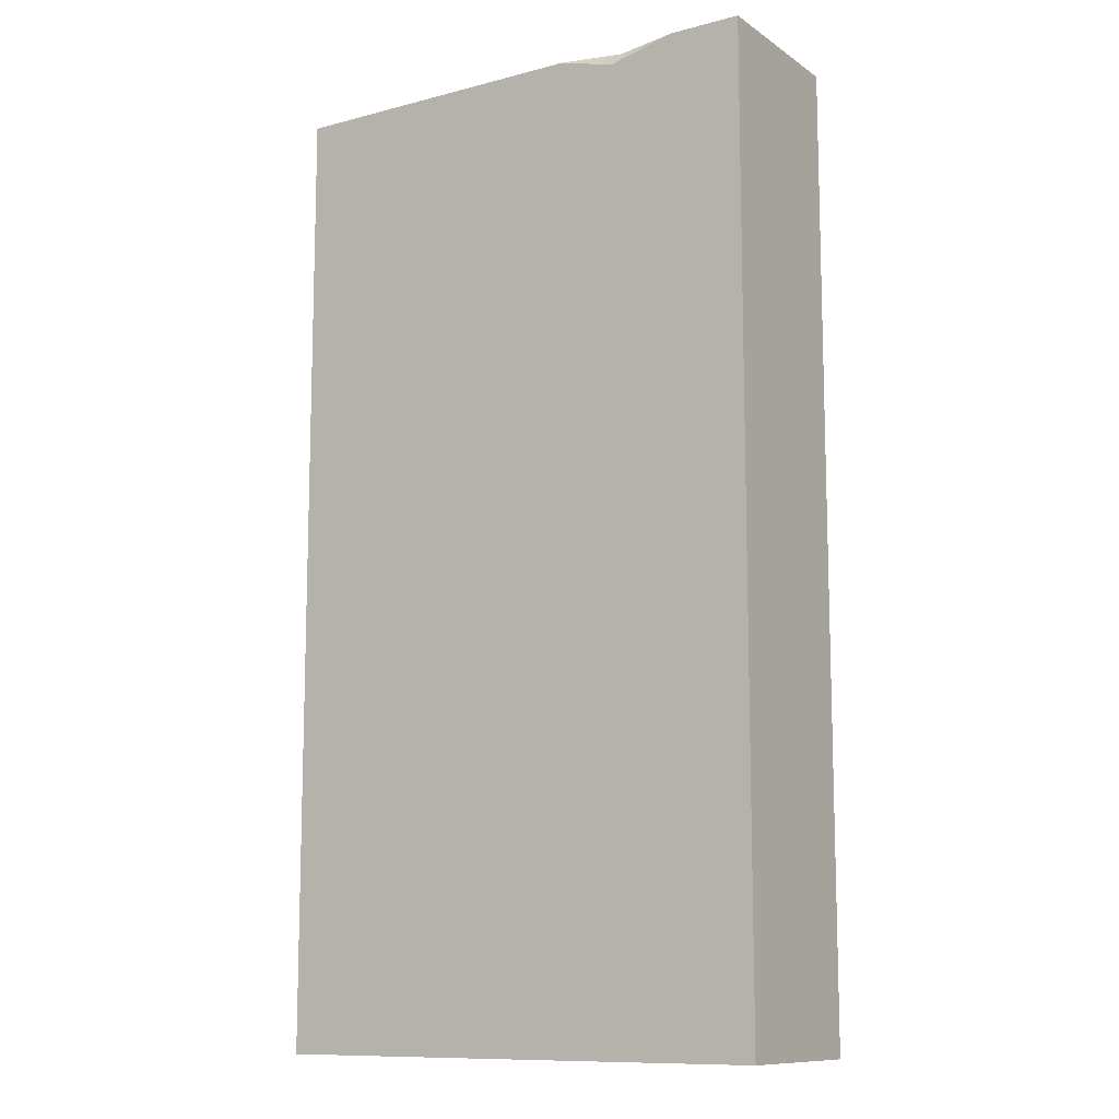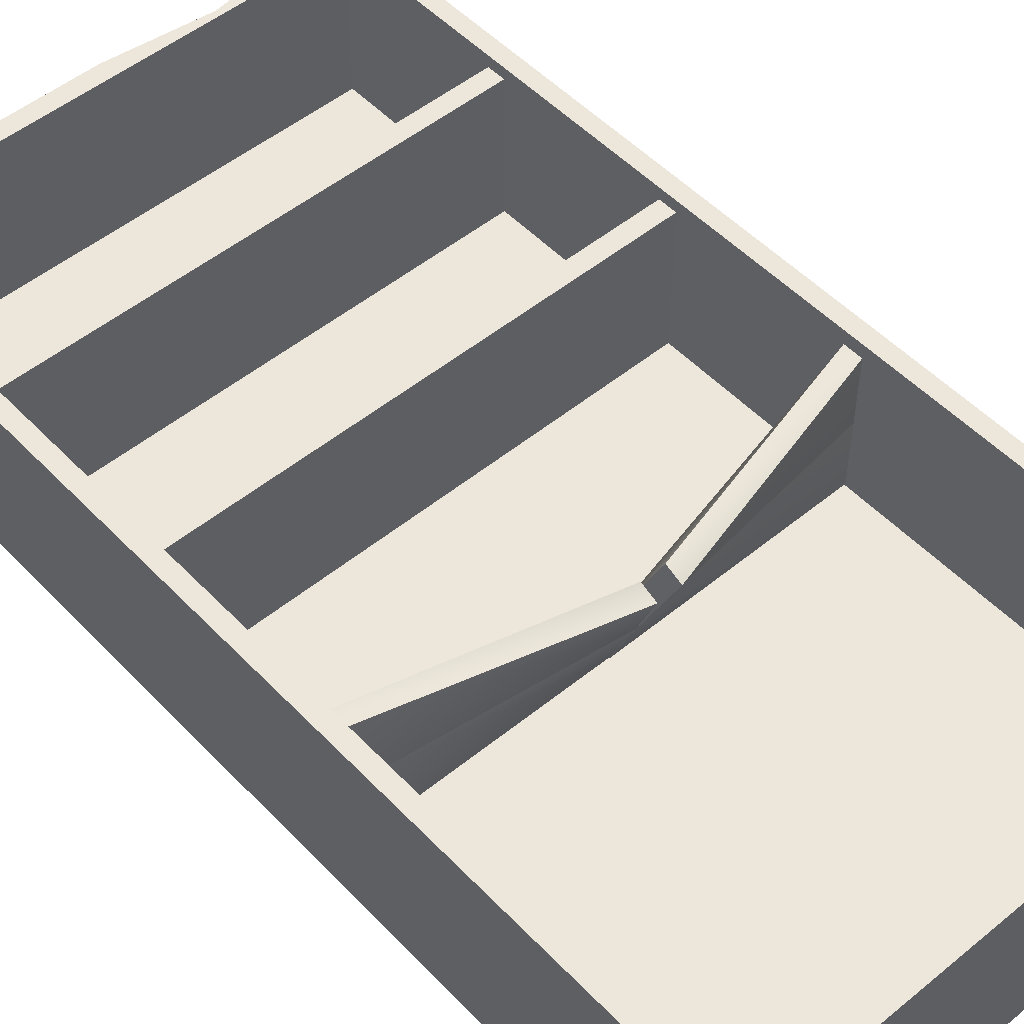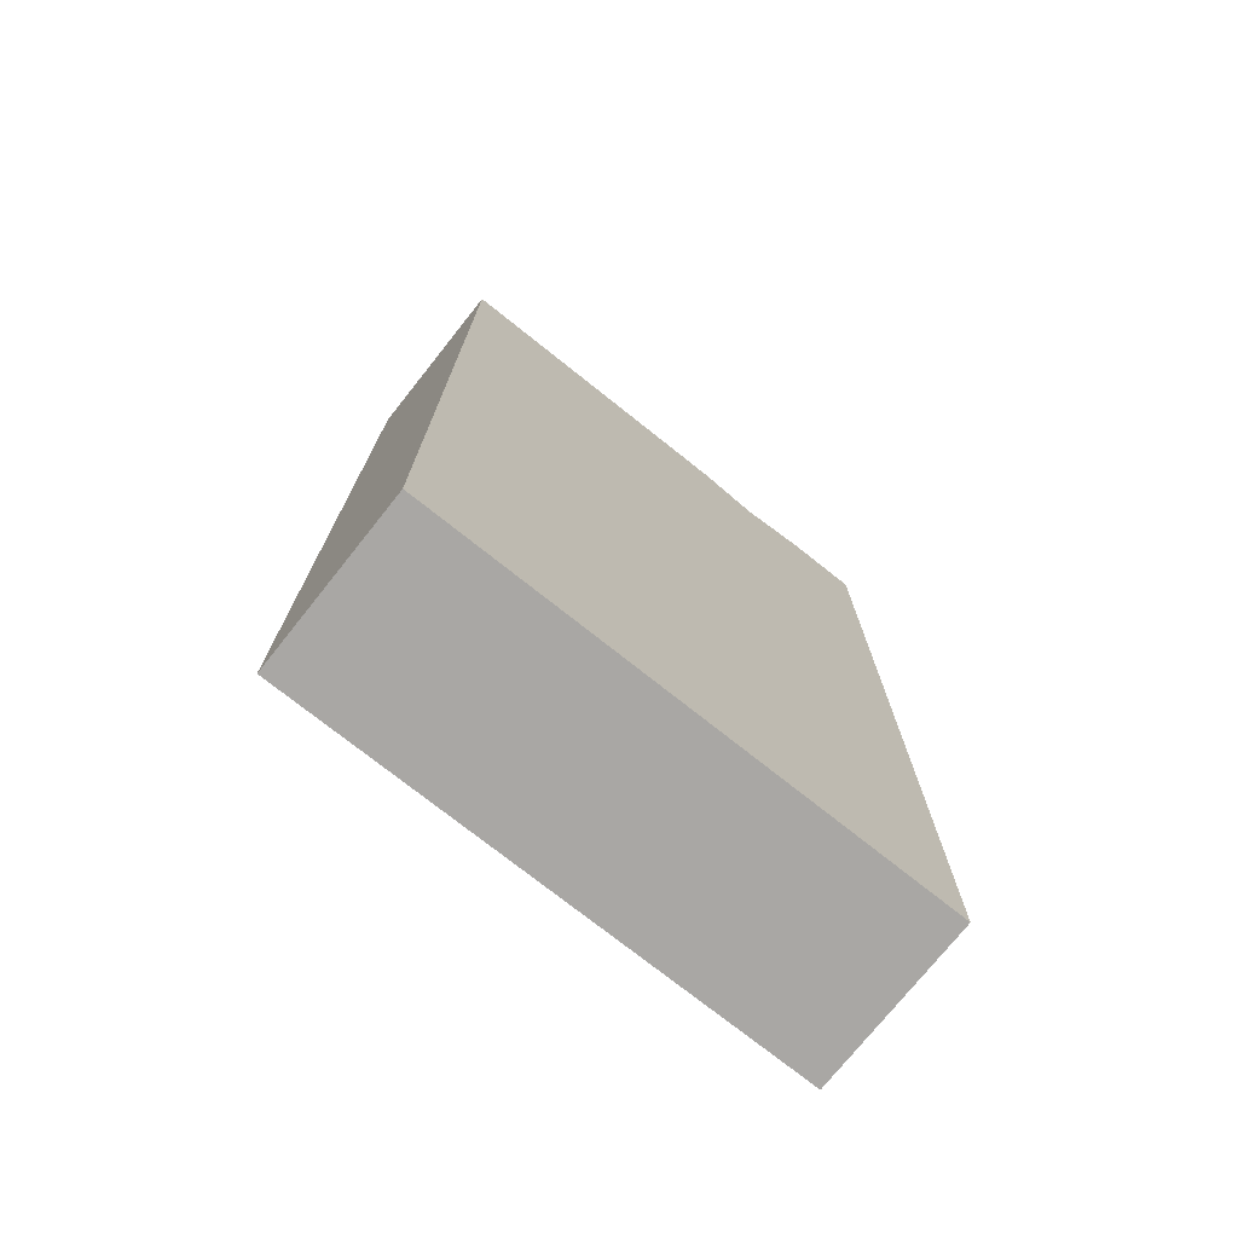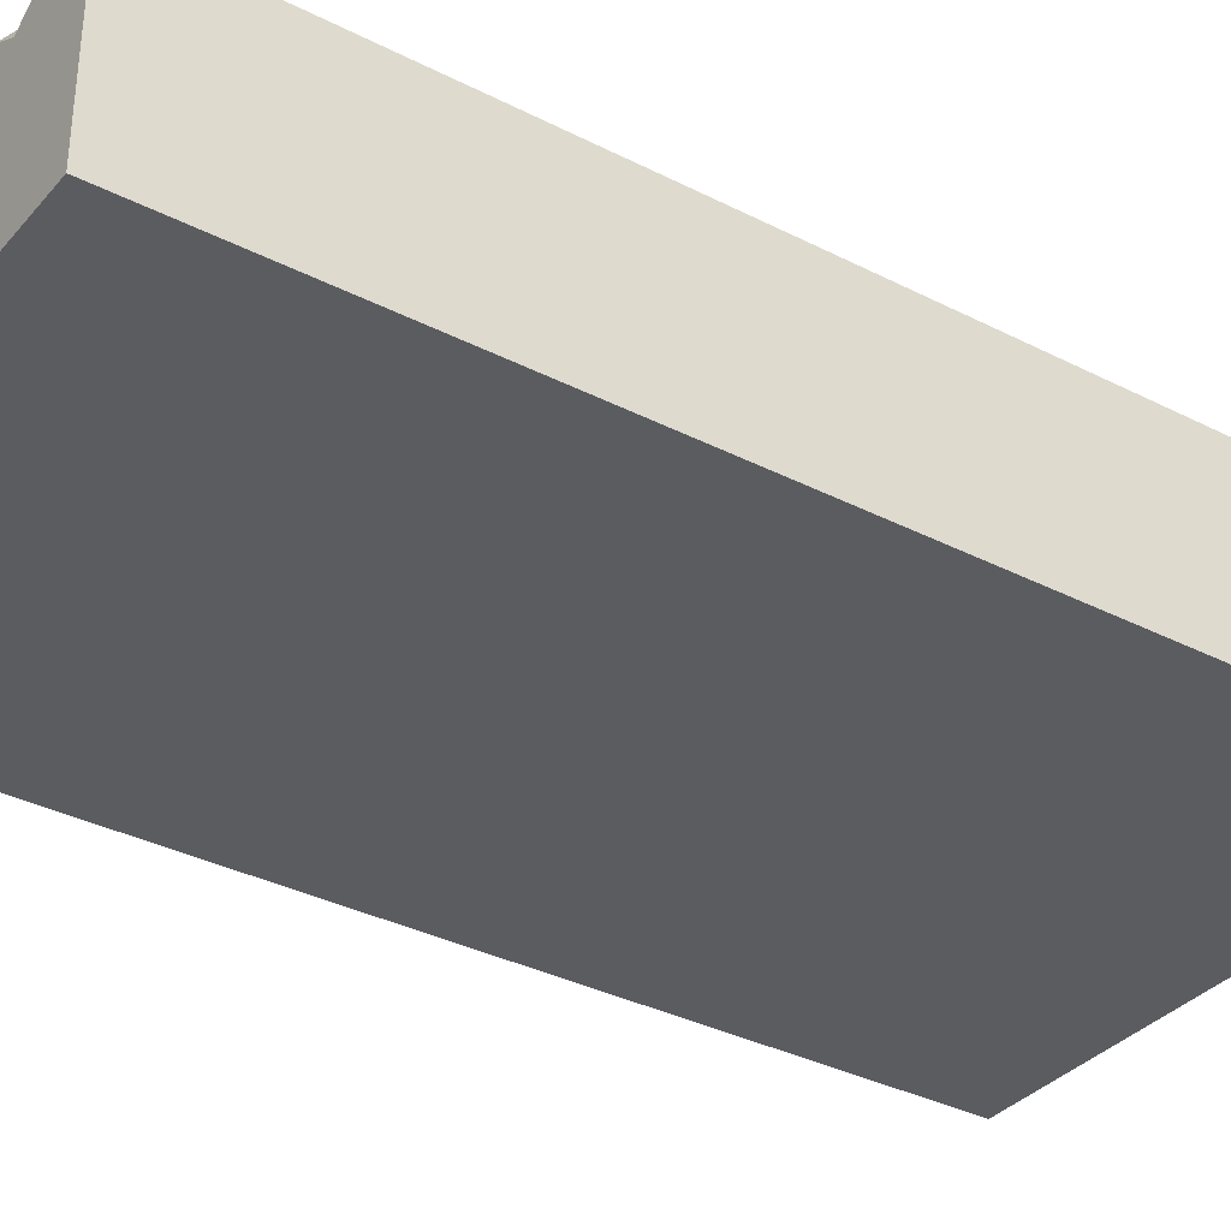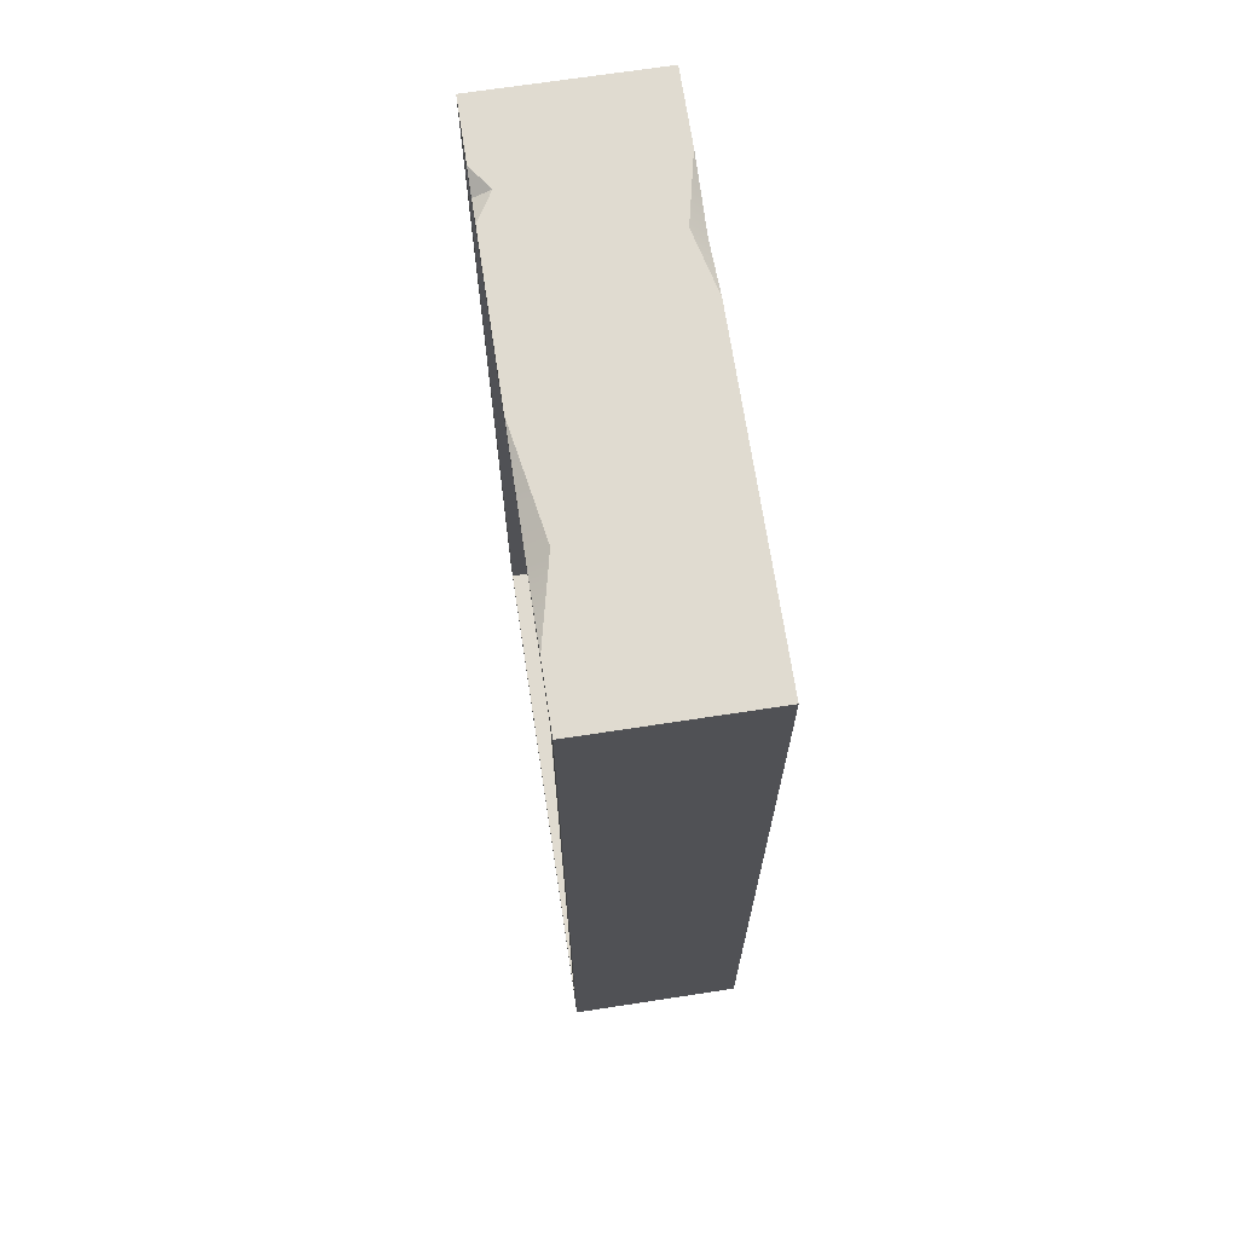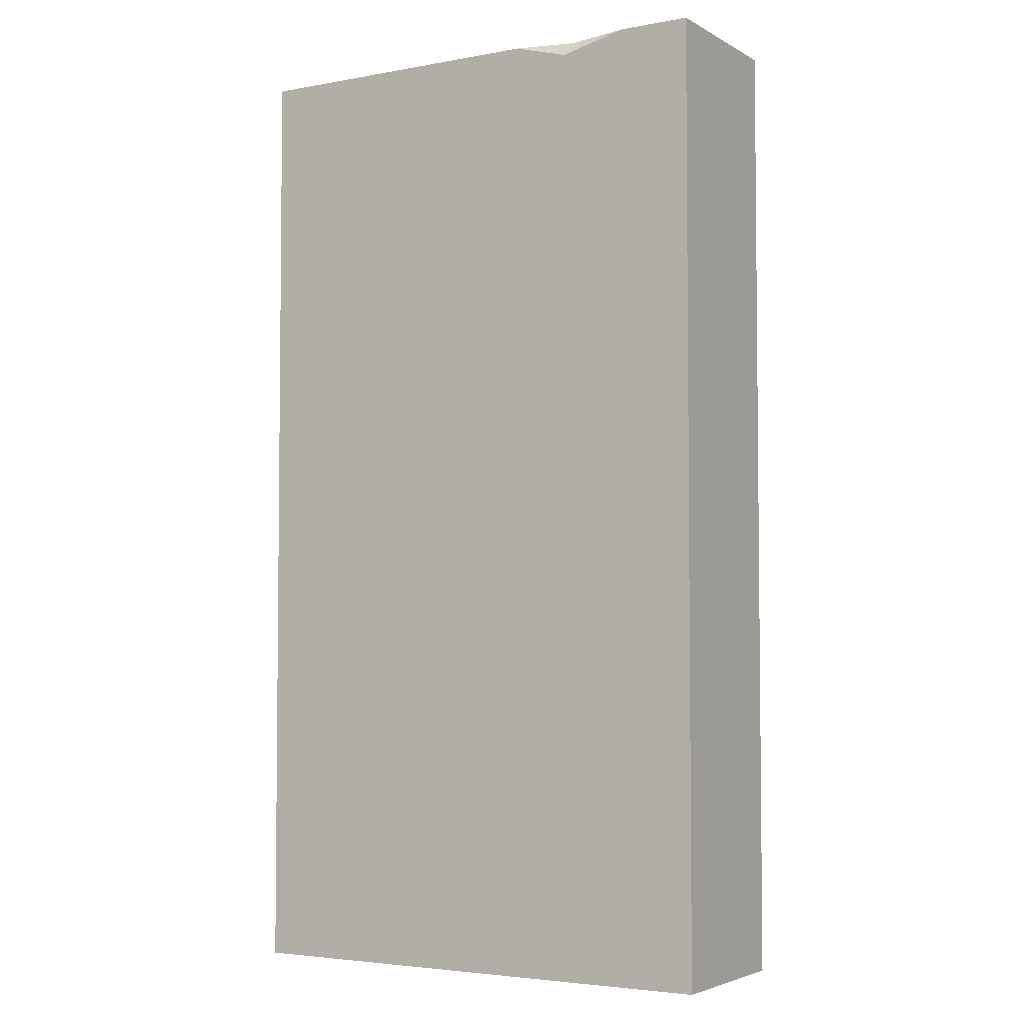
<metadata>
{"format":"obj","ext":"obj","renderer":"f3d","projection":"perspective","resolution":1024,"background":"white","views":[{"elev":-11.0,"azim":-147.2,"up":"+Y"},{"elev":51.1,"azim":-41.7,"up":"+Z"},{"elev":-74.7,"azim":141.5,"up":"+Y"},{"elev":-34.5,"azim":-124.5,"up":"+Z"},{"elev":69.8,"azim":81.3,"up":"+Y"},{"elev":-3.9,"azim":-148.9,"up":"+Y"}]}
</metadata>
<code>
o SM_Prop_Bookshelf_01_EDIT
g SM_Prop_Bookshelf_01_EDIT
v 0.262 2.185 0.1489
v 0.4402 2.185 0.1896
v 0.2595 2.159 0.1896
v -0.3846 2.185 0.1532
v -0.3234 2.185 0.1896
v -0.3845 2.165 0.1896
v -0.2641 2.185 -0.1574
v -0.4116 2.185 -0.1896
v -0.2583 2.149 -0.1896
v -0.1285 2.185 -0.1896
v -0.4356 2.185 0.1896
v 0.02706 2.185 0.1896
v -0.538 1.758 -0.1584
v 0.538 1.758 -0.1584
v 0.538 1.758 0.1628
v -0.538 1.758 0.1628
v 0.538 1.717 0.1628
v -0.538 1.717 0.1628
v 0.538 1.717 -0.1584
v -0.538 1.717 -0.1584
v -0.538 1.33 -0.1584
v 0.538 1.33 -0.1584
v 0.538 1.33 0.1628
v -0.538 1.33 0.1628
v 0.538 1.289 0.1628
v -0.538 1.289 0.1628
v 0.538 1.289 -0.1584
v -0.538 1.289 -0.1584
v -0.5754 0 -0.1896
v -0.5754 2.185 -0.1896
v -0.5754 2.185 0.1896
v -0.5754 0 0.1896
v 0.5754 2.185 -0.1896
v 0.5754 2.185 0.1896
v 0.5754 0 -0.1896
v 0.5754 0 0.1896
v -0.538 0.04105 -0.1584
v -0.538 2.144 -0.1584
v 0.538 2.144 -0.1584
v 0.538 0.04105 -0.1584
v -0.538 0.04105 0.1896
v 0.538 0.04105 0.1896
v 0.538 2.144 0.1896
v -0.538 2.144 0.1896
v -0.03085 0.7314 0.1427
v -0.538 0.8608 0.1589
v -0.538 0.9019 0.1589
v -0.03085 0.7691 0.1589
v 6.258e-07 0.8998 -0.1482
v -0.538 0.9019 -0.1564
v -0.538 0.8608 -0.1507
v 6.258e-07 0.8584 -0.151
v 0.538 0.8608 0.1589
v 0.02034 0.7314 0.1427
v 0.02034 0.7691 0.1589
v 0.538 0.9019 0.1589
v 0.538 0.8608 -0.1544
v 0.538 0.9019 -0.1568
v 0.0003558 0.9001 -0.1497
v 0.0003558 0.8594 -0.1557
v 0.538 0.9019 0.001057
v 0.538 0.8608 0.002232
v -0.01075 0.8314 0.01372
v -0.01075 0.7933 -0.001387
v -0.538 0.8608 0.004071
v -0.538 0.9019 0.001226
v -0.01216 0.8311 0.01441
v -0.01216 0.7923 0.0008424
f 6 5 4
f 6 4 11
f 2 34 33
f 1 2 33
f 33 10 7
f 7 8 30
f 31 11 30
f 10 33 35
f 9 10 35
f 30 8 9
f 12 5 6
f 6 44 43
f 3 2 1
f 1 12 3
f 9 8 7
f 7 10 9
f 15 14 13
f 13 16 15
f 18 17 15
f 15 16 18
f 20 19 17
f 17 18 20
f 23 22 21
f 21 24 23
f 26 25 23
f 23 24 26
f 28 27 25
f 25 26 28
f 31 30 29
f 29 32 31
f 1 33 7
f 7 4 1
f 5 12 1
f 1 4 5
f 4 7 30
f 30 11 4
f 36 35 33
f 33 34 36
f 32 29 35
f 35 36 32
f 39 38 37
f 37 40 39
f 30 9 35
f 35 29 30
f 40 37 41
f 41 42 40
f 39 40 42
f 42 43 39
f 38 39 43
f 43 44 38
f 37 38 44
f 44 41 37
f 3 12 6
f 6 43 3
f 3 43 34
f 34 2 3
f 36 34 43
f 43 42 36
f 32 36 42
f 42 41 32
f 31 32 41
f 41 44 31
f 44 6 11
f 11 31 44
f 47 46 45
f 45 48 47
f 50 49 52
f 52 51 50
f 55 54 53
f 53 56 55
f 59 58 57
f 57 60 59
f 53 62 61
f 61 56 53
f 62 57 58
f 58 61 62
f 61 58 59
f 59 63 61
f 56 61 63
f 63 55 56
f 62 53 54
f 54 64 62
f 57 62 64
f 64 60 57
f 63 64 54
f 54 55 63
f 60 64 63
f 63 59 60
f 65 46 47
f 47 66 65
f 50 51 65
f 65 66 50
f 49 50 66
f 66 67 49
f 67 66 47
f 47 48 67
f 68 45 46
f 46 65 68
f 52 68 65
f 65 51 52
f 68 52 49
f 49 67 68
f 45 68 67
f 67 48 45

</code>
